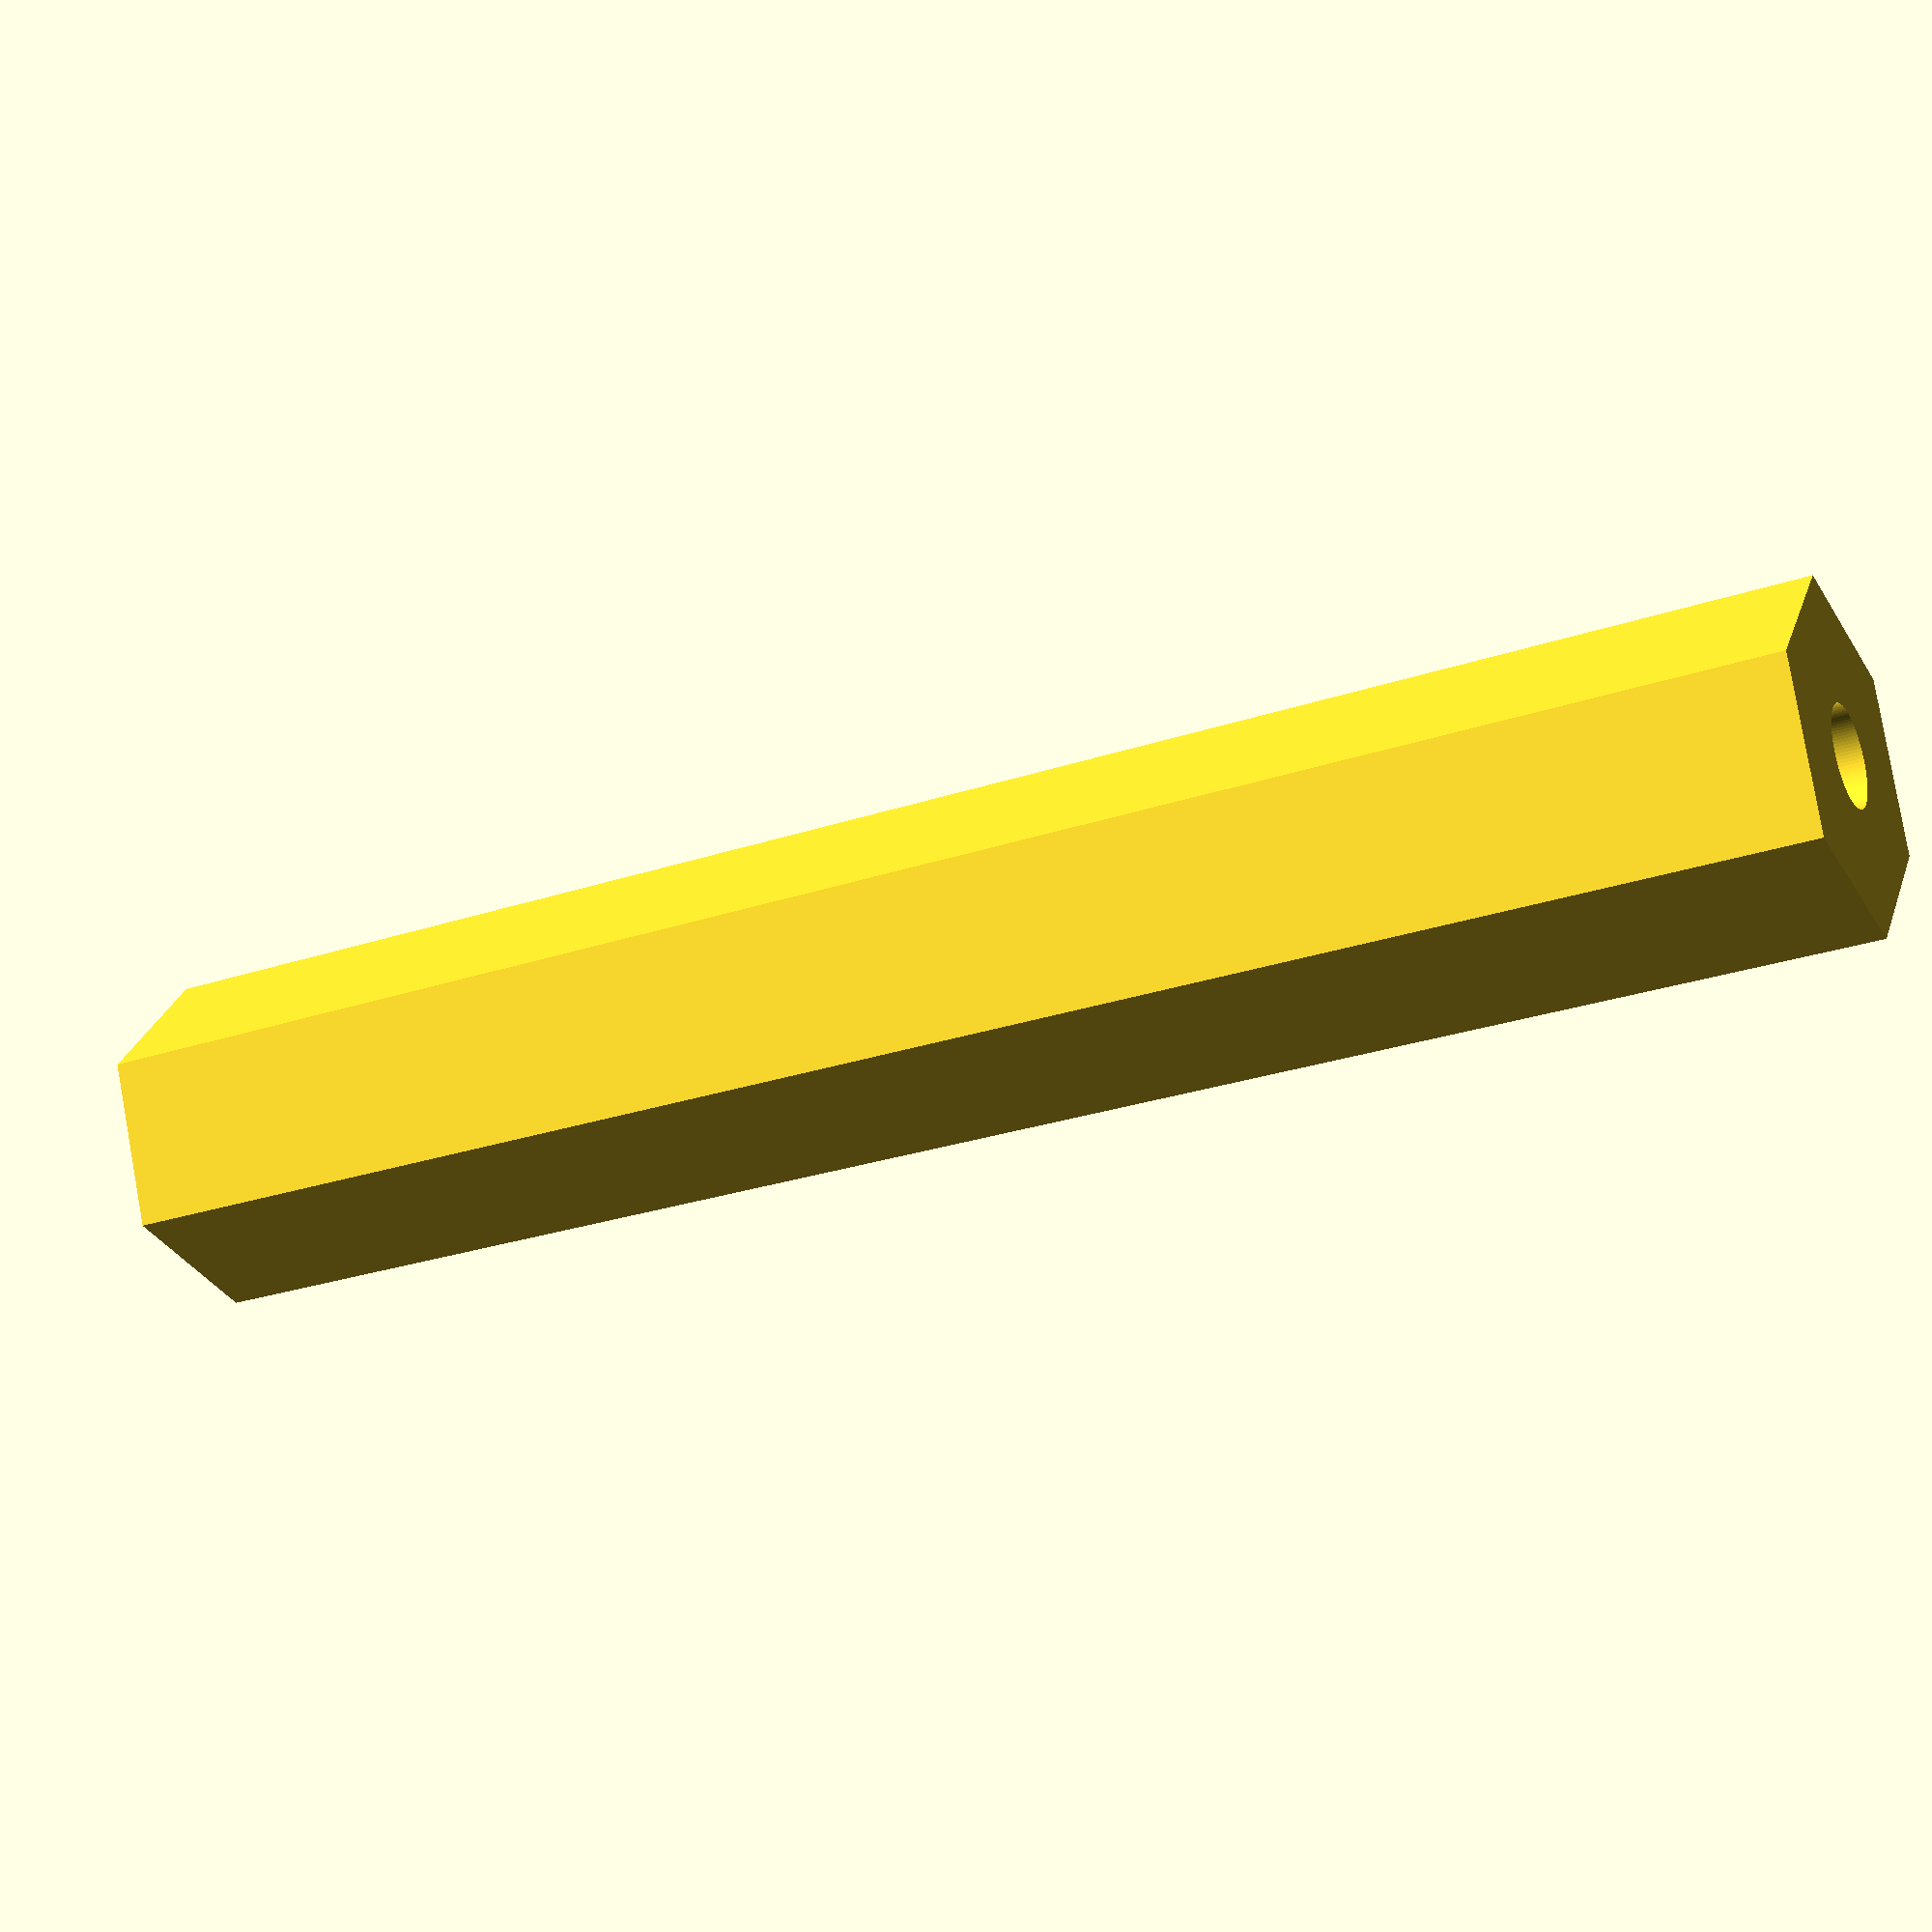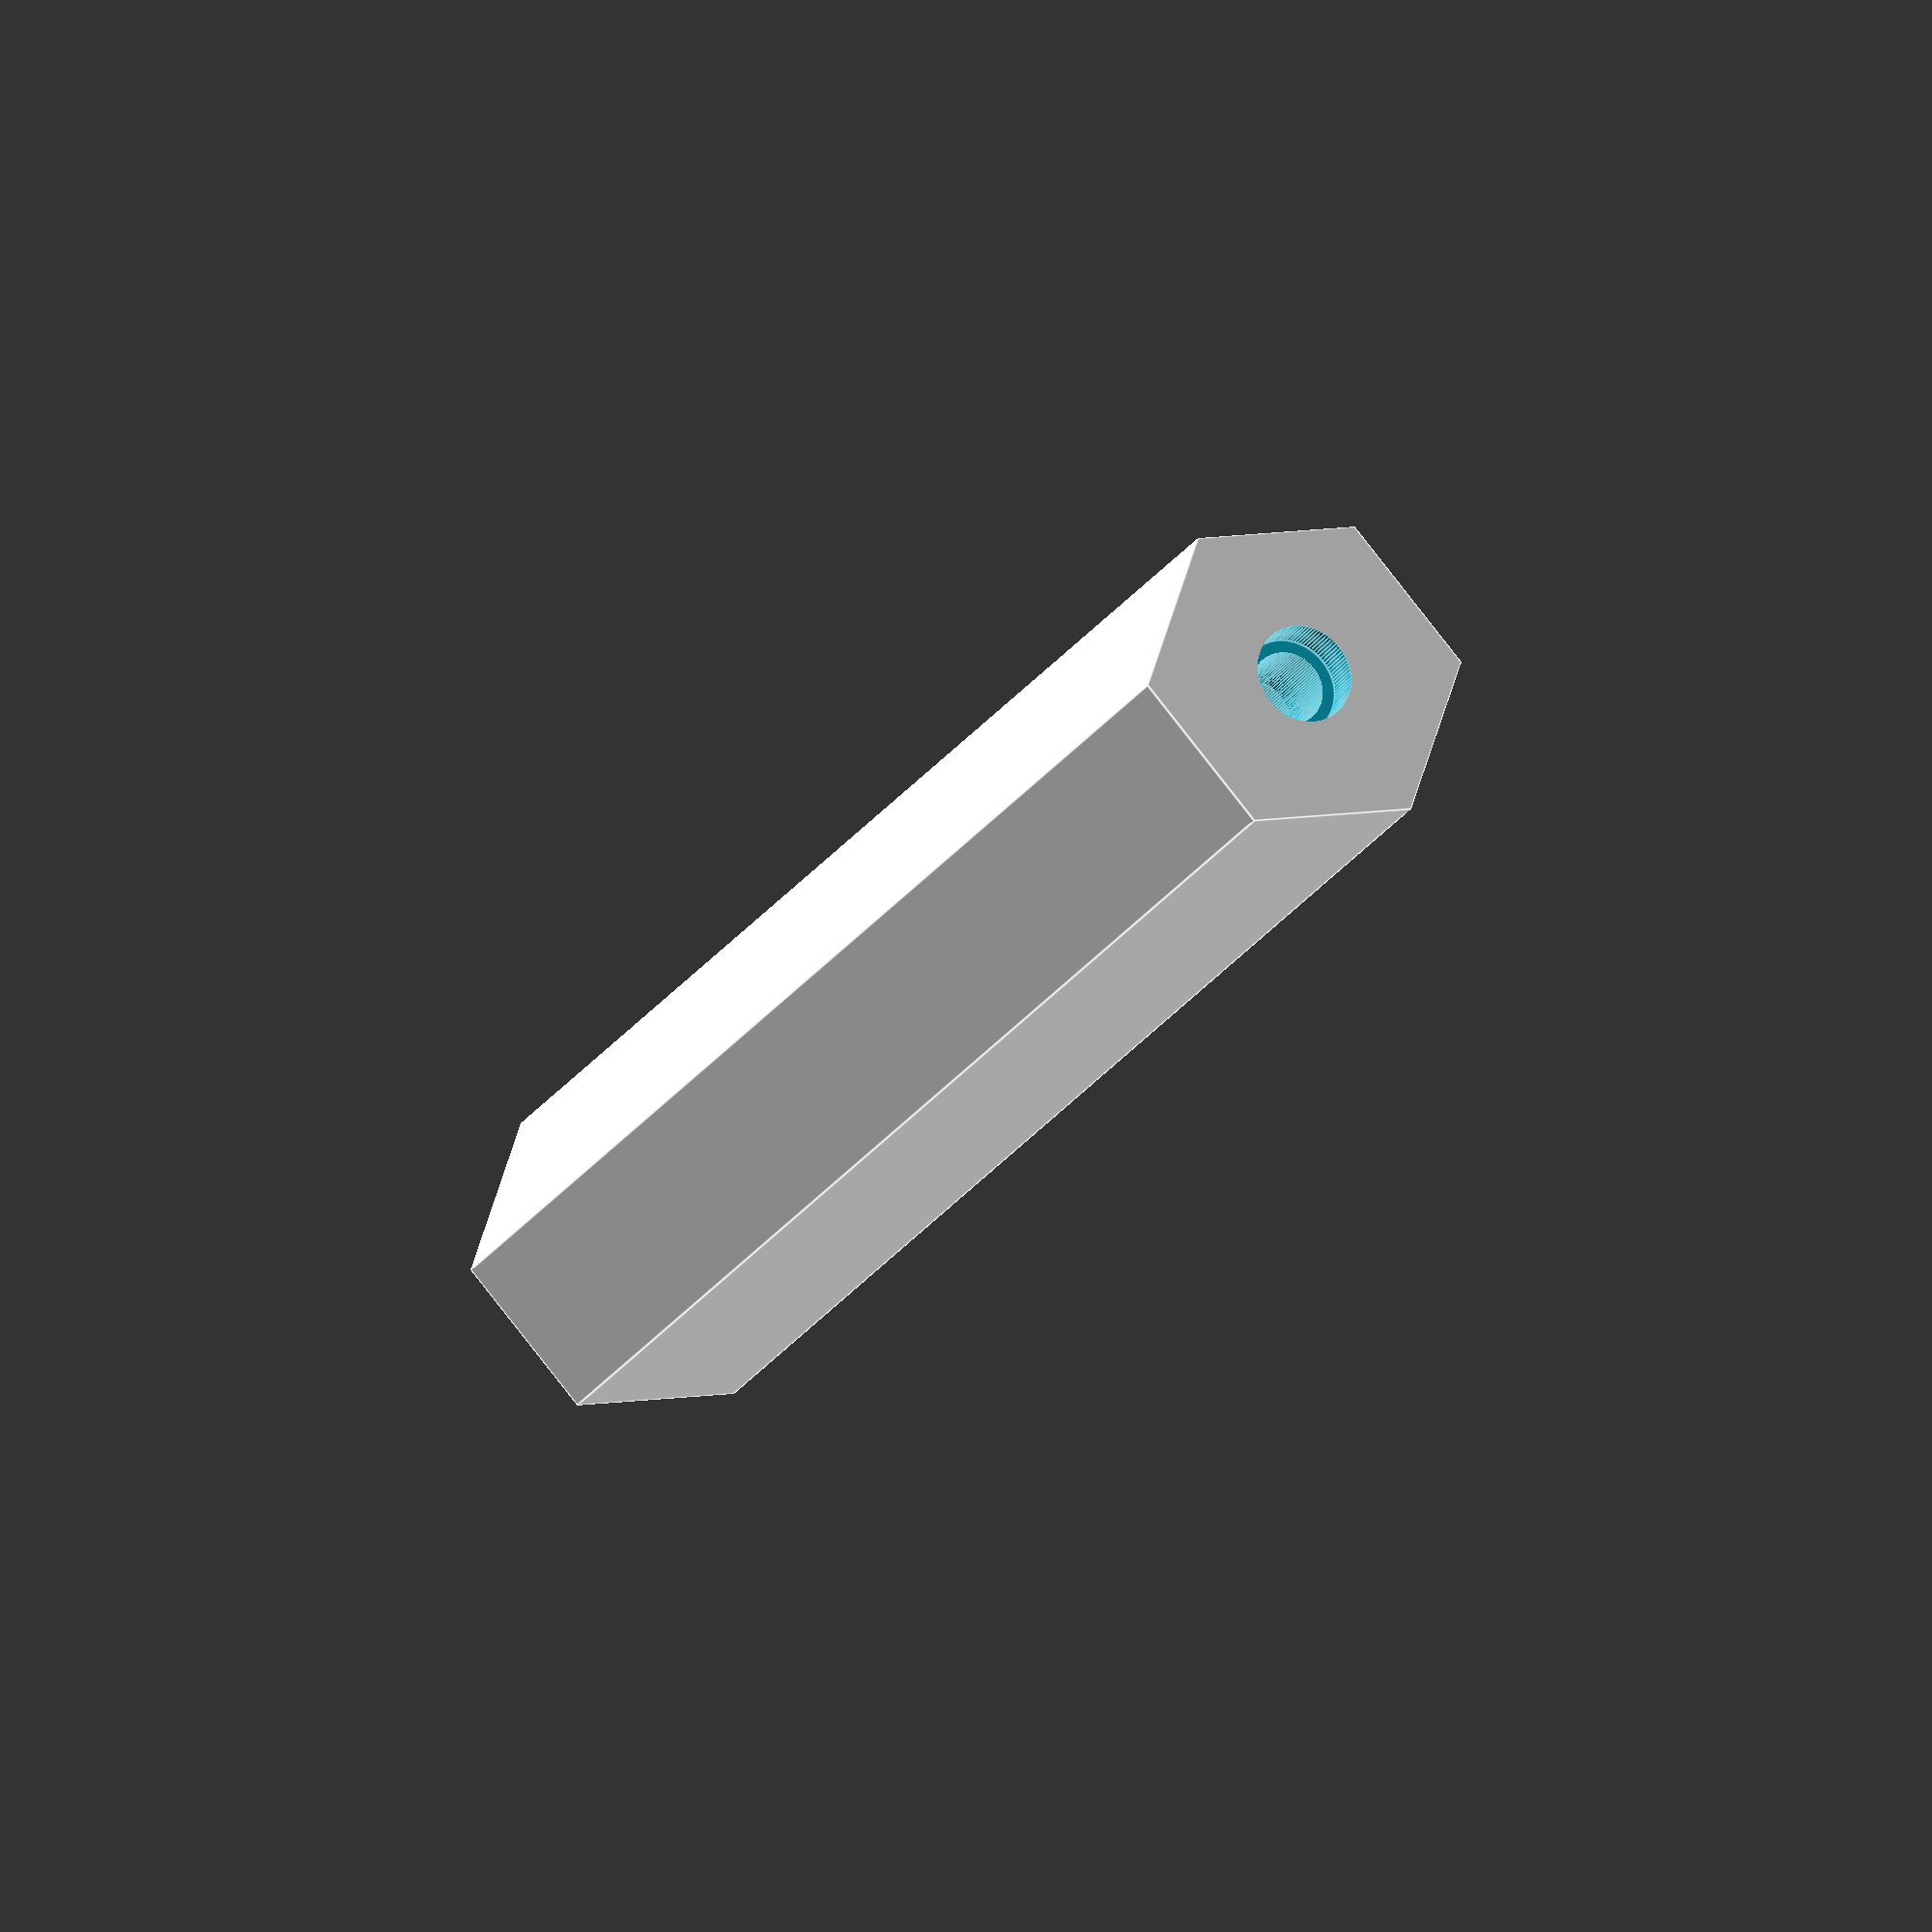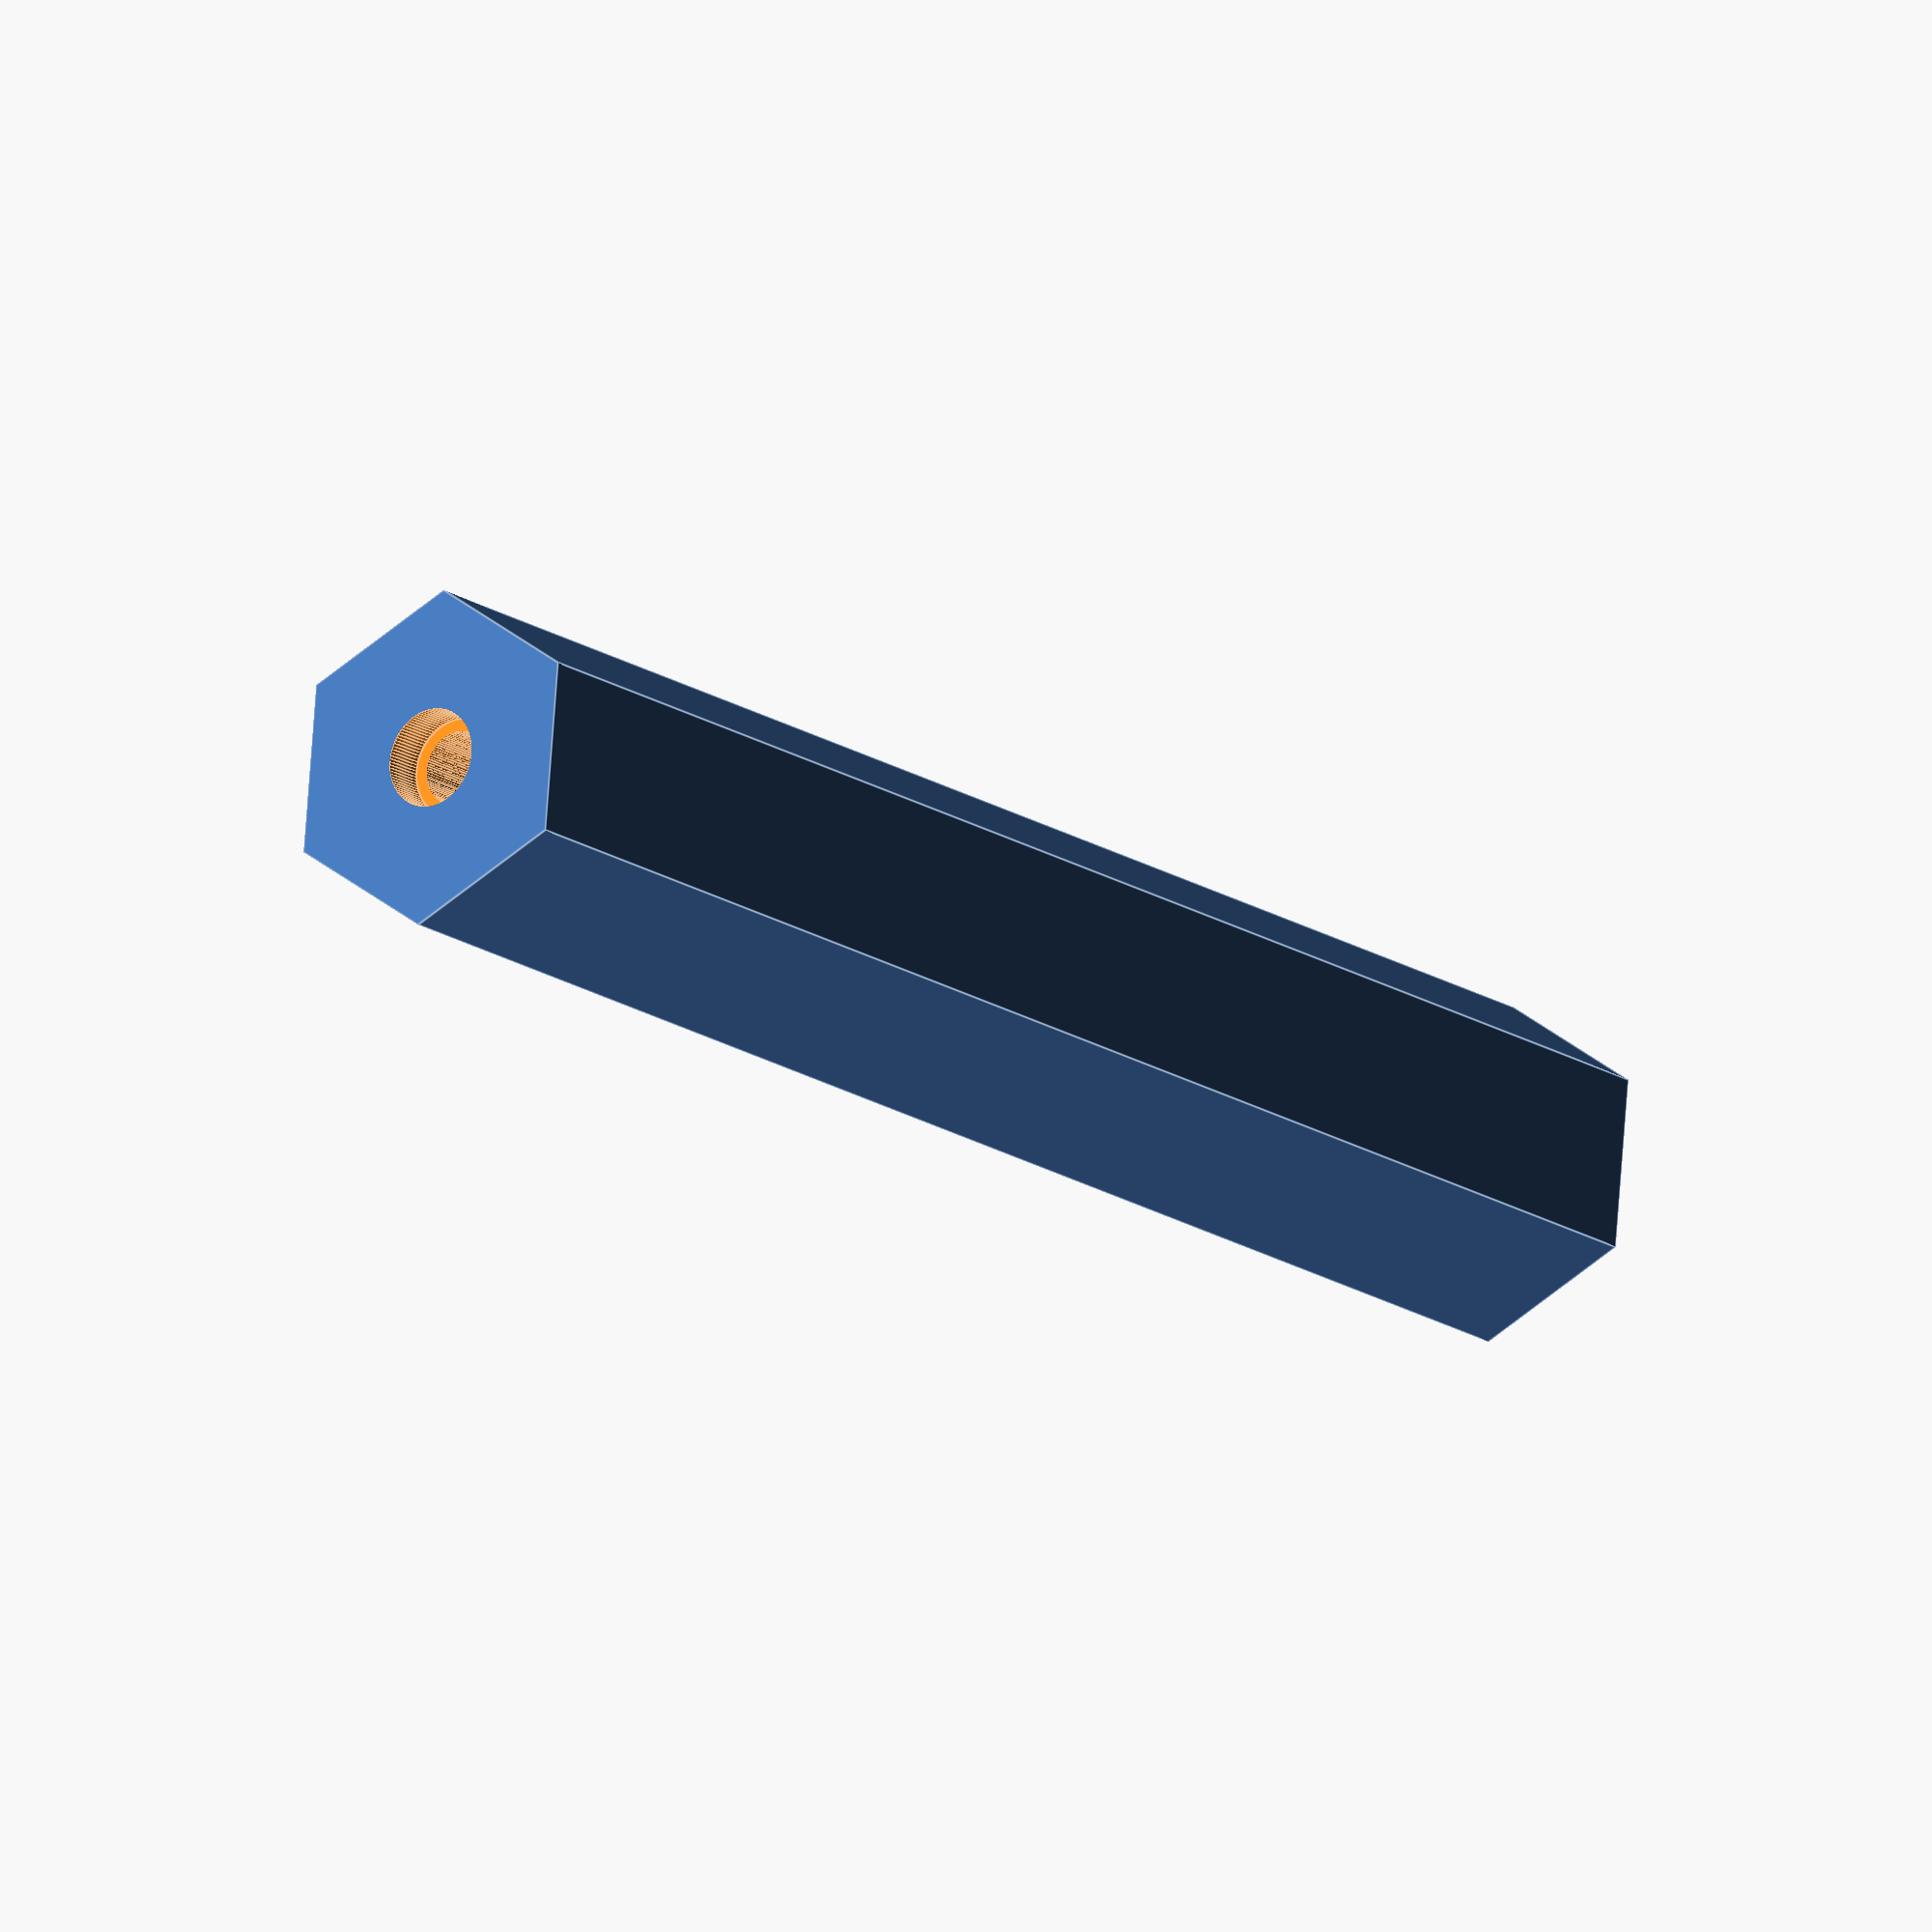
<openscad>
//Soportes:
cilindros(3.3,80,20,3.3,6,4.4);

module cilindros(diam_in,altura,separacion,diam_inserto,h_inserto,diam_inserto_arriba){
translate([separacion*0,0,0])
    difference(){
        cylinder(d=15,h=altura,$fn=6);
        translate([0,0,-0.01])
            cylinder(d=diam_in,h=altura*2,$fn=100);
        //inferior:M3*6*4.2
        translate([0,0,-0.01])
            cylinder(d=diam_inserto,h=8,$fn=100);
        translate([0,0,-0.01])
            cylinder(d=diam_inserto_arriba,h=2+0.01,$fn=100);
        //superior:M3*6*4.2
        translate([0,0,altura-h_inserto])
            cylinder(d=diam_inserto,h=h_inserto+0.01,$fn=100);
        translate([0,0,altura-2])
            cylinder(d=diam_inserto_arriba,h=2+0.01,$fn=100);
        
        
    }
//-----------Quitar comentario para imprimir los 4------
/*
translate([separacion*1,0,0])
    difference(){
        cylinder(d=10,h=altura,$fn=5);
        translate([0,0,-0.01])
            cylinder(d=diam_in,h=altura*2,$fn=100);
        //inferior:M3*6*4.2
        translate([0,0,-0.01])
            cylinder(d=diam_inserto,h=h_inserto,$fn=100);
        //superior:M3*6*4.2
        translate([0,0,altura-6])
            cylinder(d=diam_inserto,h=h_inserto+0.01,$fn=100);
    }
translate([separacion*2,0,0])
    difference(){
        cylinder(d=10,h=altura,$fn=5);
        translate([0,0,-0.01])
            cylinder(d=diam_in,h=altura*2,$fn=100);
        //inferior:M3*6*4.2
        translate([0,0,-0.01])
            cylinder(d=diam_inserto,h=h_inserto,$fn=100);
        //superior:M3*6*4.2
        translate([0,0,altura-6])
            cylinder(d=diam_inserto,h=h_inserto+0.01,$fn=100);
    }
translate([separacion*3,0,0])
    difference(){
        cylinder(d=10,h=altura,$fn=5);
        translate([0,0,-0.01])
            cylinder(d=diam_in,h=altura*2,$fn=100);
        //inferior:M3*6*4.2
        translate([0,0,-0.01])
            cylinder(d=diam_inserto,h=h_inserto,$fn=100);
        //superior:M3*6*4.2
        translate([0,0,altura-6])
            cylinder(d=diam_inserto,h=h_inserto+0.01,$fn=100);
    }*/
}
</openscad>
<views>
elev=206.9 azim=172.1 roll=62.3 proj=p view=solid
elev=200.0 azim=288.3 roll=201.6 proj=o view=edges
elev=16.2 azim=264.8 roll=215.6 proj=o view=edges
</views>
